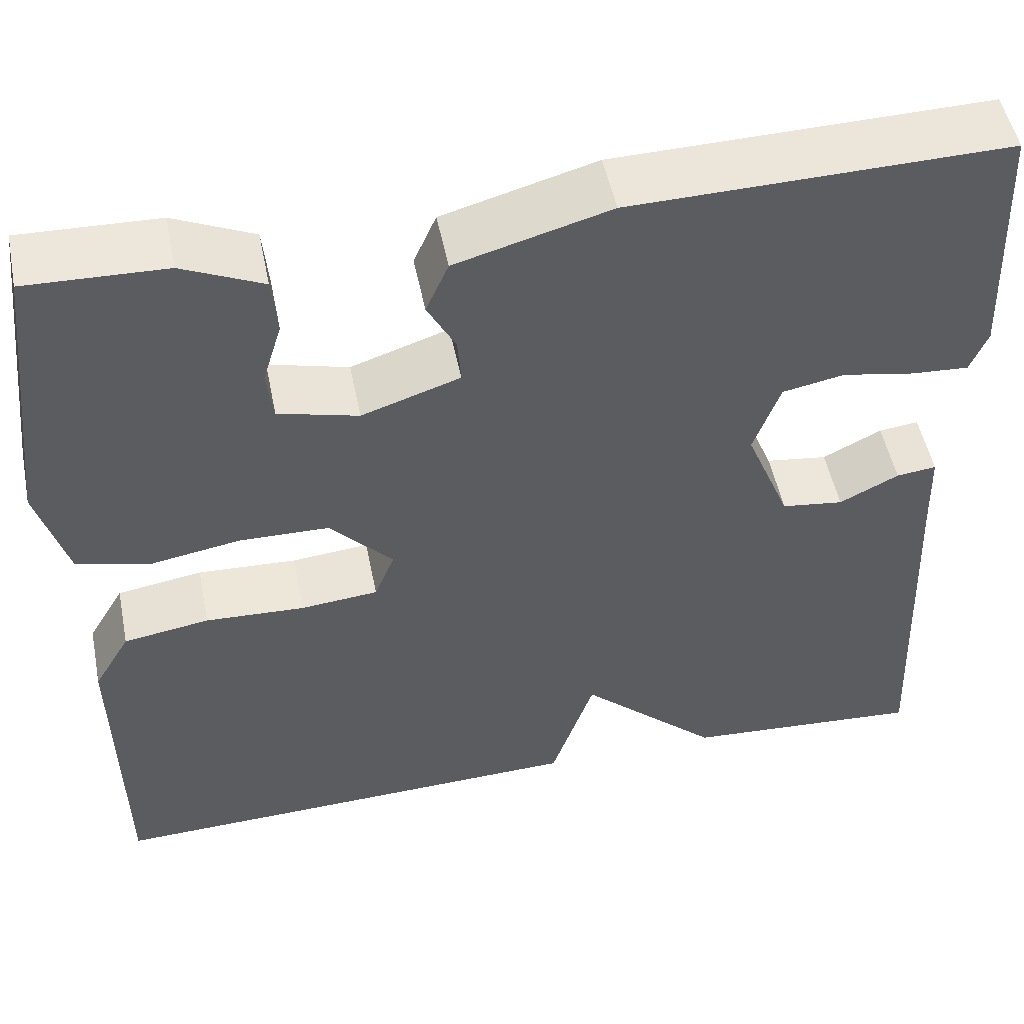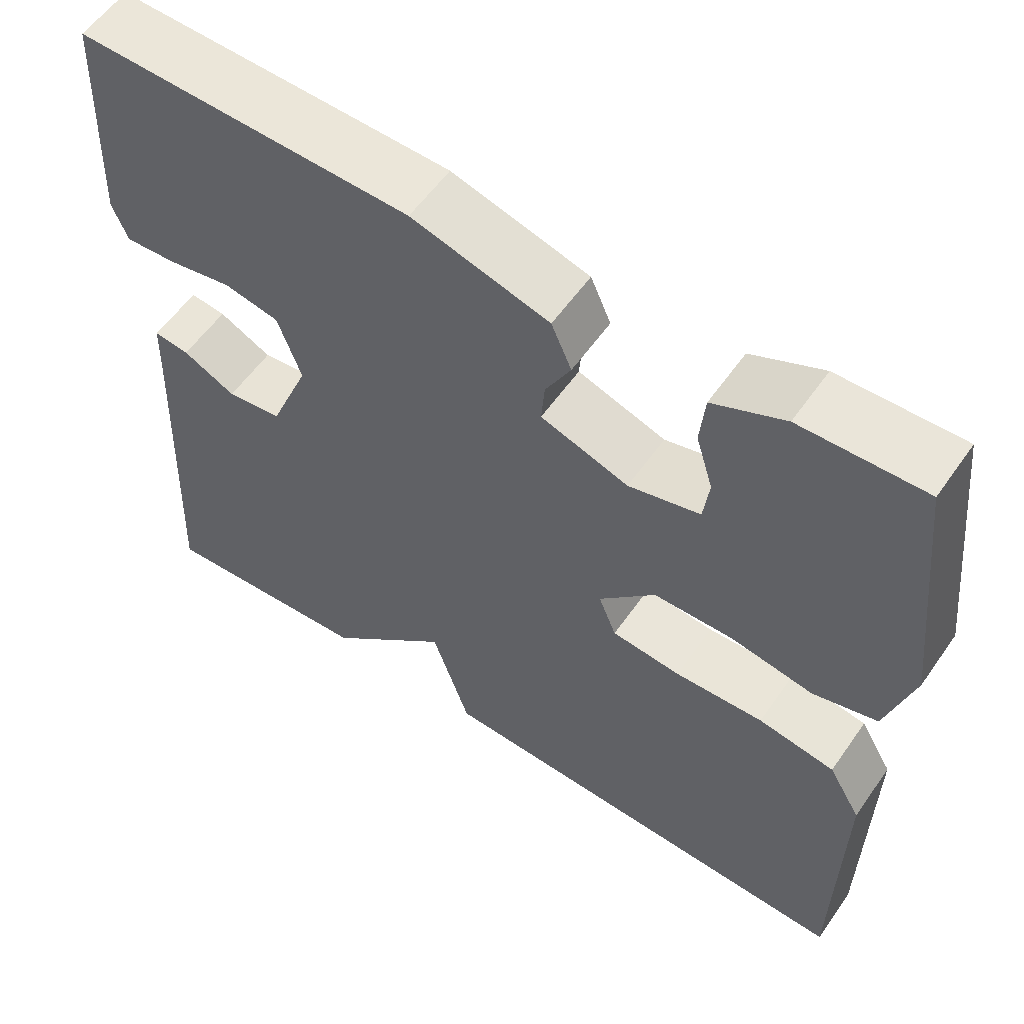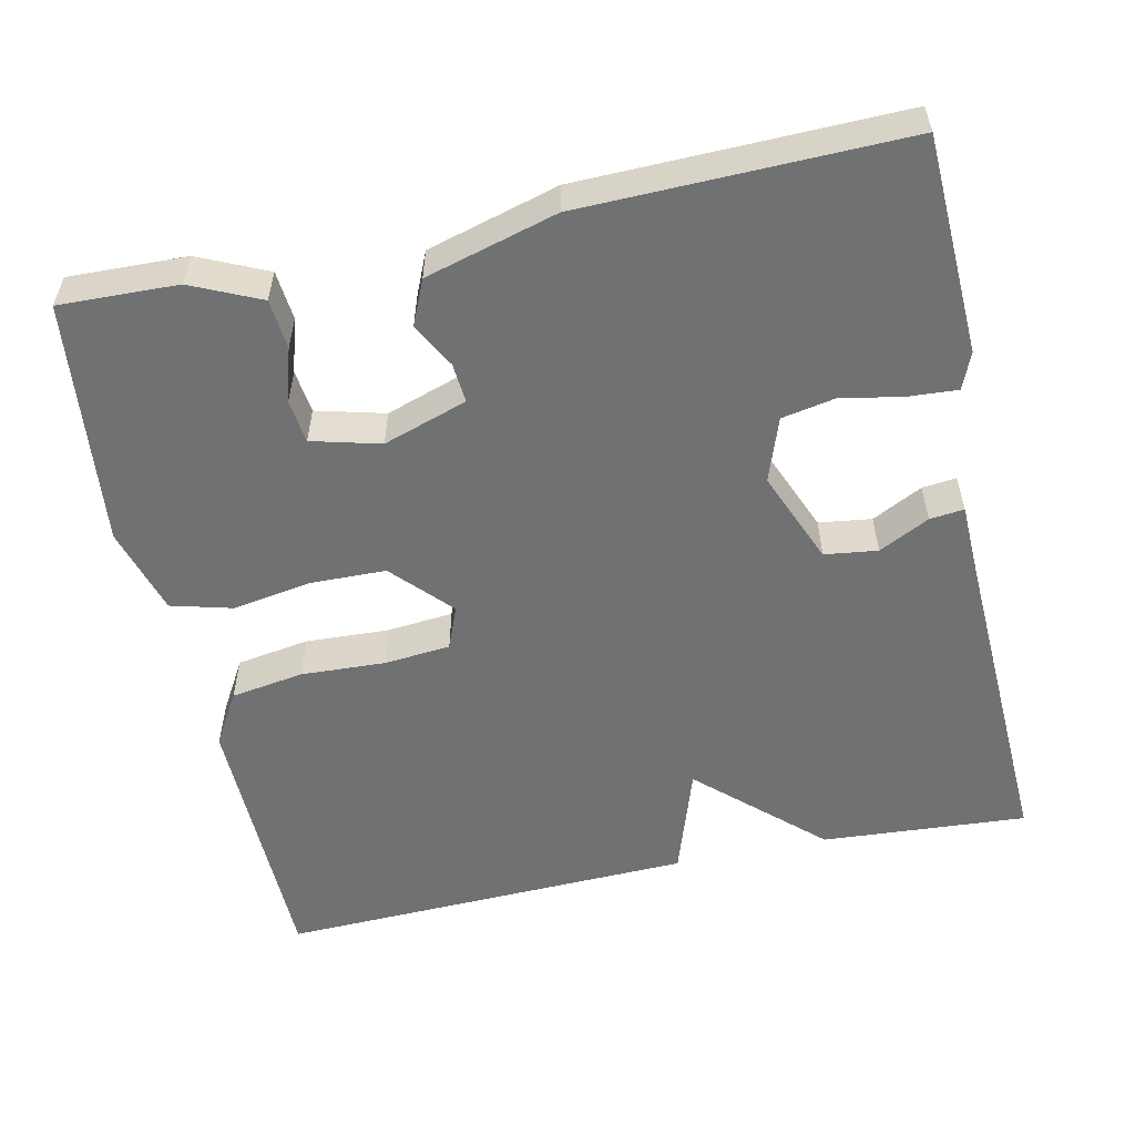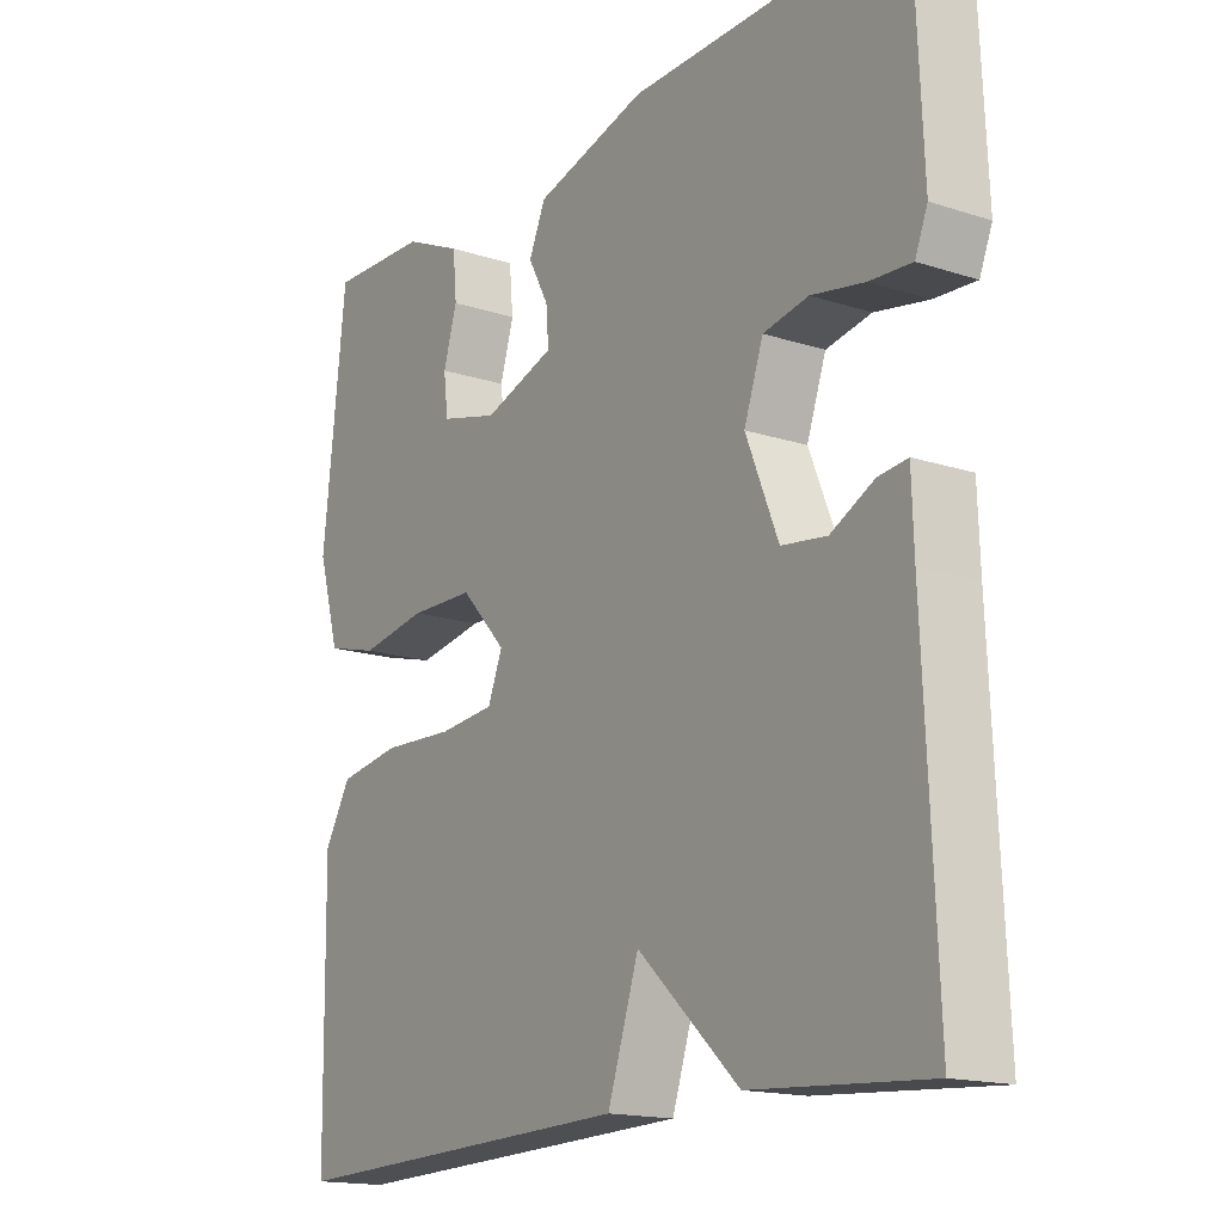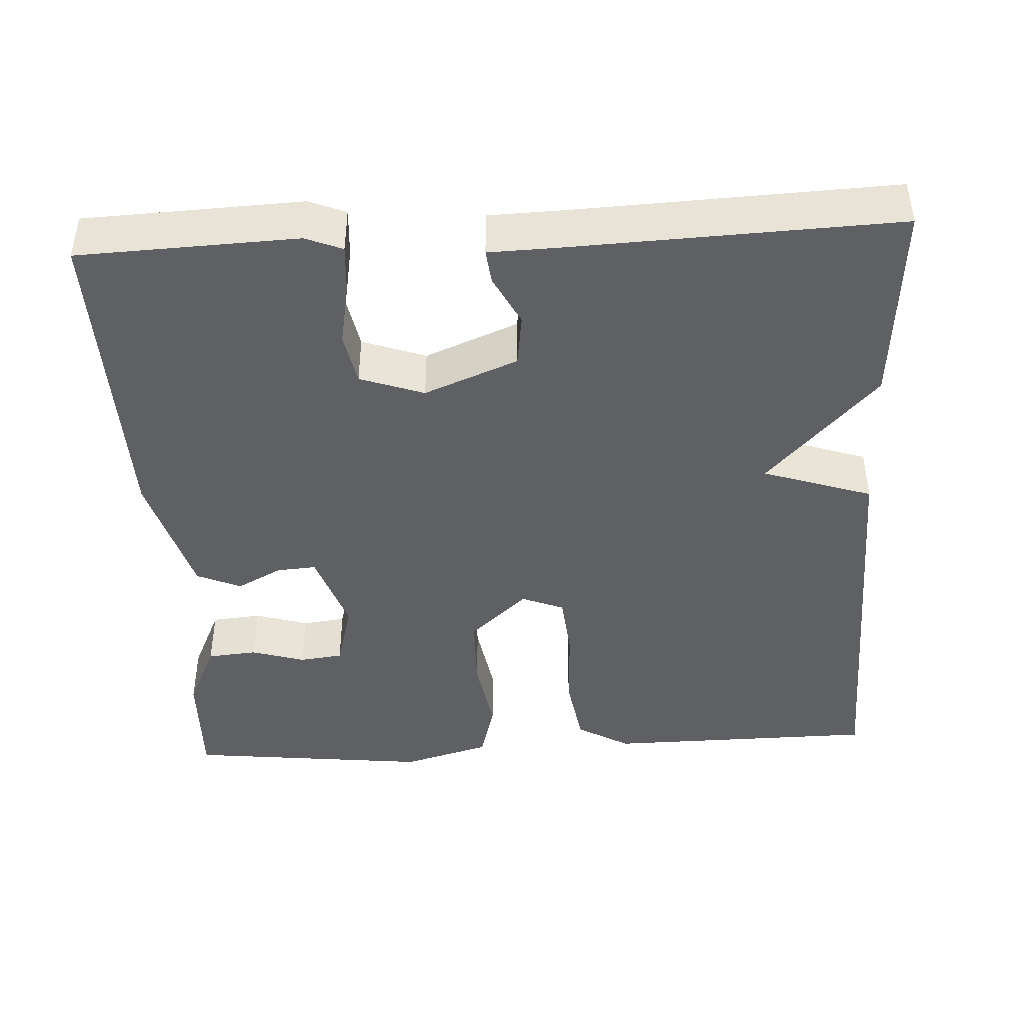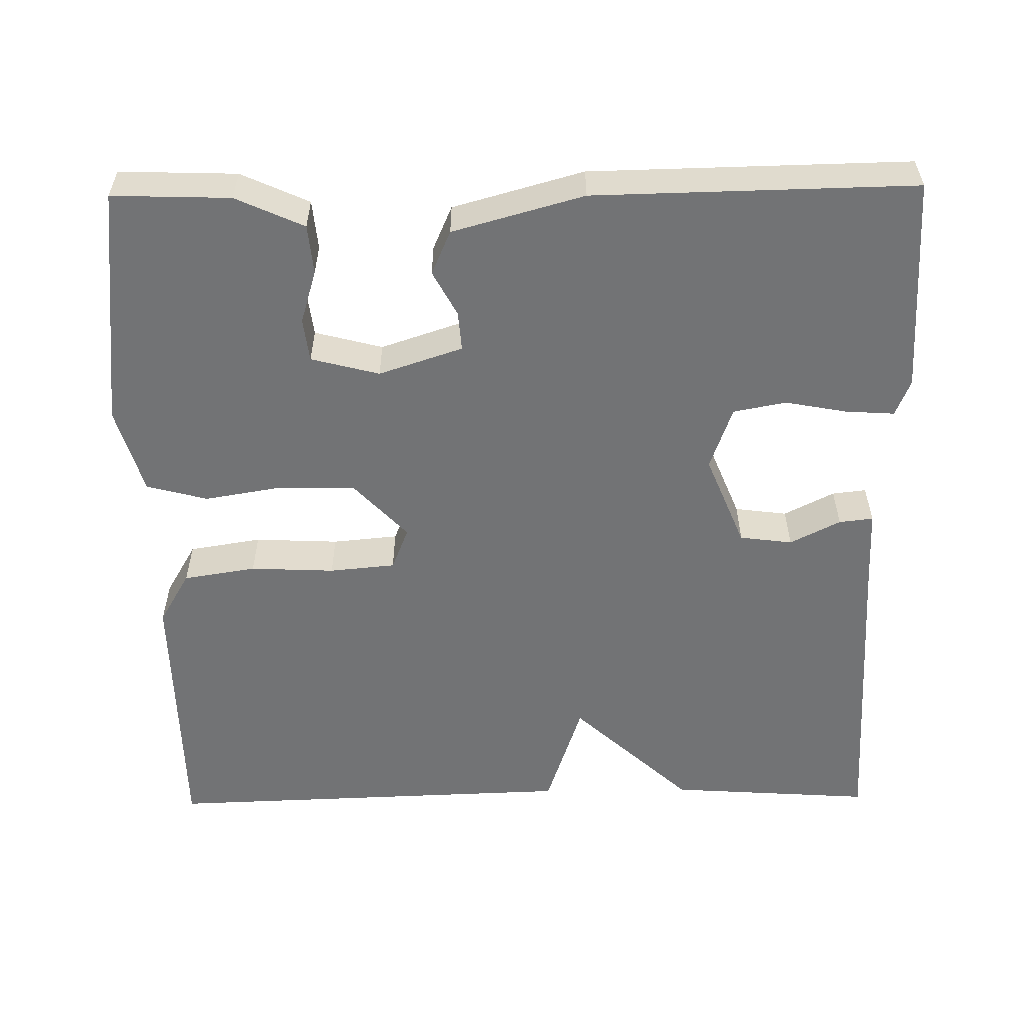
<metadata>
{"format":"obj","ext":"obj","renderer":"f3d","projection":"perspective","resolution":1024,"background":"white","views":[{"elev":51.0,"azim":-11.3,"up":"+Z"},{"elev":57.2,"azim":-145.4,"up":"+Z"},{"elev":-55.2,"azim":12.2,"up":"+Y"},{"elev":-16.3,"azim":56.3,"up":"+Z"},{"elev":-43.1,"azim":93.0,"up":"+Y"},{"elev":-55.8,"azim":0.8,"up":"+Y"}]}
</metadata>
<code>
v -0.5 0.07 0.5
v -0.348 0.07 0.495
v -0.26 0.07 0.455
v -0.254 0.07 0.391
v -0.275 0.07 0.322
v -0.268 0.07 0.266
v -0.18 0.07 0.243
v -0.072 0.07 0.279
v -0.076 0.07 0.33
v -0.107 0.07 0.388
v -0.082 0.07 0.445
v 0.087 0.07 0.492
v 0.5 0.07 0.5
v 0.512 0.07 0.22
v 0.493 0.07 0.173
v 0.43 0.07 0.177
v 0.35 0.07 0.192
v 0.282 0.07 0.179
v 0.253 0.07 0.097
v 0.302 0.07 -0.023
v 0.37 0.07 -0.032
v 0.435 0.07 0.001
v 0.479 0.07 0.006
v 0.482 0.07 -0.088
v 0.5 0.07 -0.5
v 0.236 0.07 -0.482
v 0.083 0.07 -0.341
v 0.036 0.07 -0.482
v -0.5 0.07 -0.5
v -0.505 0.07 -0.149
v -0.465 0.07 -0.081
v -0.371 0.07 -0.066
v -0.262 0.07 -0.071
v -0.177 0.07 -0.063
v -0.155 0.07 -0.008
v -0.224 0.07 0.066
v -0.322 0.07 0.068
v -0.423 0.07 0.051
v -0.502 0.07 0.072
v -0.535 0.07 0.185
v -0.5 0 0.5
v -0.348 0 0.495
v -0.26 0 0.455
v -0.254 0 0.391
v -0.275 0 0.322
v -0.268 0 0.266
v -0.18 0 0.243
v -0.072 0 0.279
v -0.076 0 0.33
v -0.107 0 0.388
v -0.082 0 0.445
v 0.087 0 0.492
v 0.5 0 0.5
v 0.512 0 0.22
v 0.493 0 0.173
v 0.43 0 0.177
v 0.35 0 0.192
v 0.282 0 0.179
v 0.253 0 0.097
v 0.302 0 -0.023
v 0.37 0 -0.032
v 0.435 0 0.001
v 0.479 0 0.006
v 0.482 0 -0.088
v 0.5 0 -0.5
v 0.236 0 -0.482
v 0.083 0 -0.341
v 0.036 0 -0.482
v -0.5 0 -0.5
v -0.505 0 -0.149
v -0.465 0 -0.081
v -0.371 0 -0.066
v -0.262 0 -0.071
v -0.177 0 -0.063
v -0.155 0 -0.008
v -0.224 0 0.066
v -0.322 0 0.068
v -0.423 0 0.051
v -0.502 0 0.072
v -0.535 0 0.185
f 1 2 3
f 40 1 3
f 39 40 3
f 38 39 3
f 37 38 3
f 31 32 33
f 30 31 33
f 29 30 33
f 28 29 33
f 27 28 33
f 27 33 34
f 27 34 35
f 26 27 35
f 25 26 35
f 24 25 35
f 21 22 23 24
f 20 21 24 35
f 15 16 17
f 14 15 17
f 13 14 17
f 12 13 17
f 11 12 17
f 10 11 17
f 9 10 17
f 8 9 17 18
f 7 8 18 19
f 3 4 5
f 37 3 5
f 37 5 6
f 6 7 19
f 37 6 19
f 36 37 19
f 19 20 35 36
f 43 42 41
f 43 41 80
f 43 80 79
f 43 79 78
f 43 78 77
f 73 72 71
f 73 71 70
f 73 70 69
f 73 69 68
f 73 68 67
f 74 73 67
f 75 74 67
f 75 67 66
f 75 66 65
f 75 65 64
f 64 63 62 61
f 75 64 61 60
f 57 56 55
f 57 55 54
f 57 54 53
f 57 53 52
f 57 52 51
f 57 51 50
f 57 50 49
f 58 57 49 48
f 59 58 48 47
f 45 44 43
f 45 43 77
f 46 45 77
f 59 47 46
f 59 46 77
f 59 77 76
f 76 75 60 59
f 1 41 42 2
f 2 42 43 3
f 3 43 44 4
f 4 44 45 5
f 5 45 46 6
f 6 46 47 7
f 7 47 48 8
f 8 48 49 9
f 9 49 50 10
f 10 50 51 11
f 11 51 52 12
f 12 52 53 13
f 13 53 54 14
f 14 54 55 15
f 15 55 56 16
f 16 56 57 17
f 17 57 58 18
f 18 58 59 19
f 19 59 60 20
f 20 60 61 21
f 21 61 62 22
f 22 62 63 23
f 23 63 64 24
f 24 64 65 25
f 25 65 66 26
f 26 66 67 27
f 27 67 68 28
f 28 68 69 29
f 29 69 70 30
f 30 70 71 31
f 31 71 72 32
f 32 72 73 33
f 33 73 74 34
f 34 74 75 35
f 35 75 76 36
f 36 76 77 37
f 37 77 78 38
f 38 78 79 39
f 39 79 80 40
f 40 80 41 1

</code>
